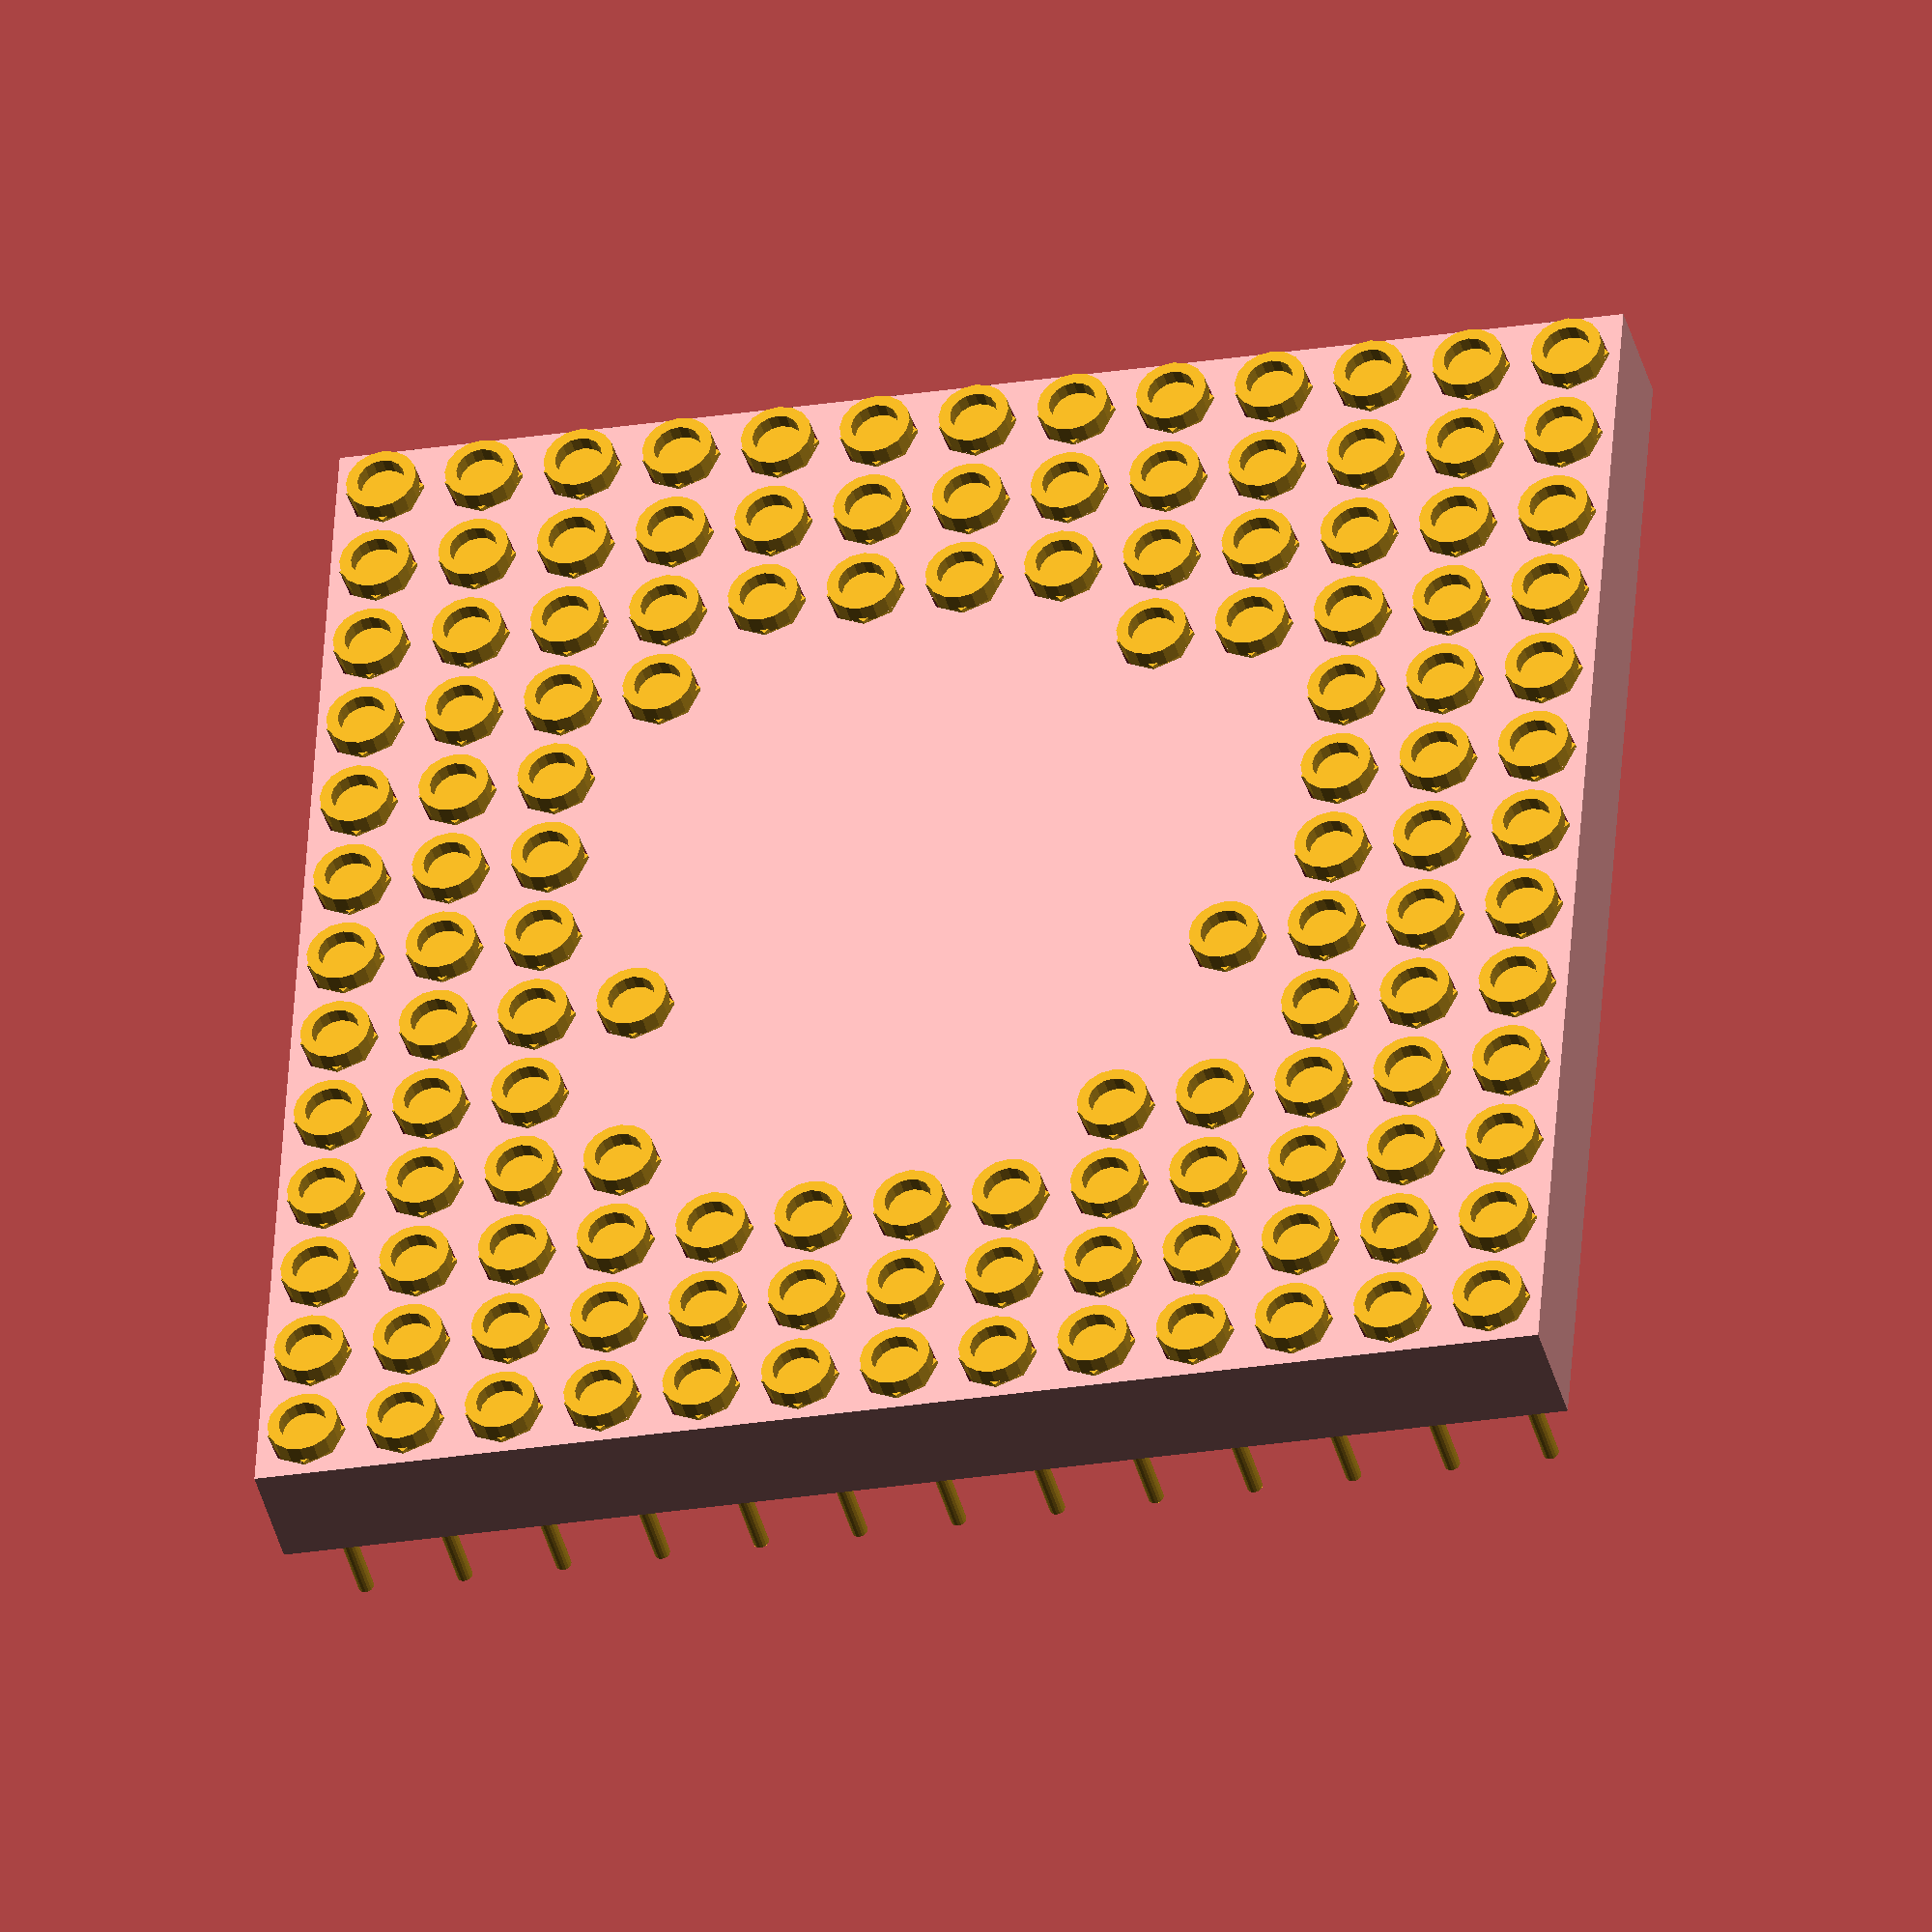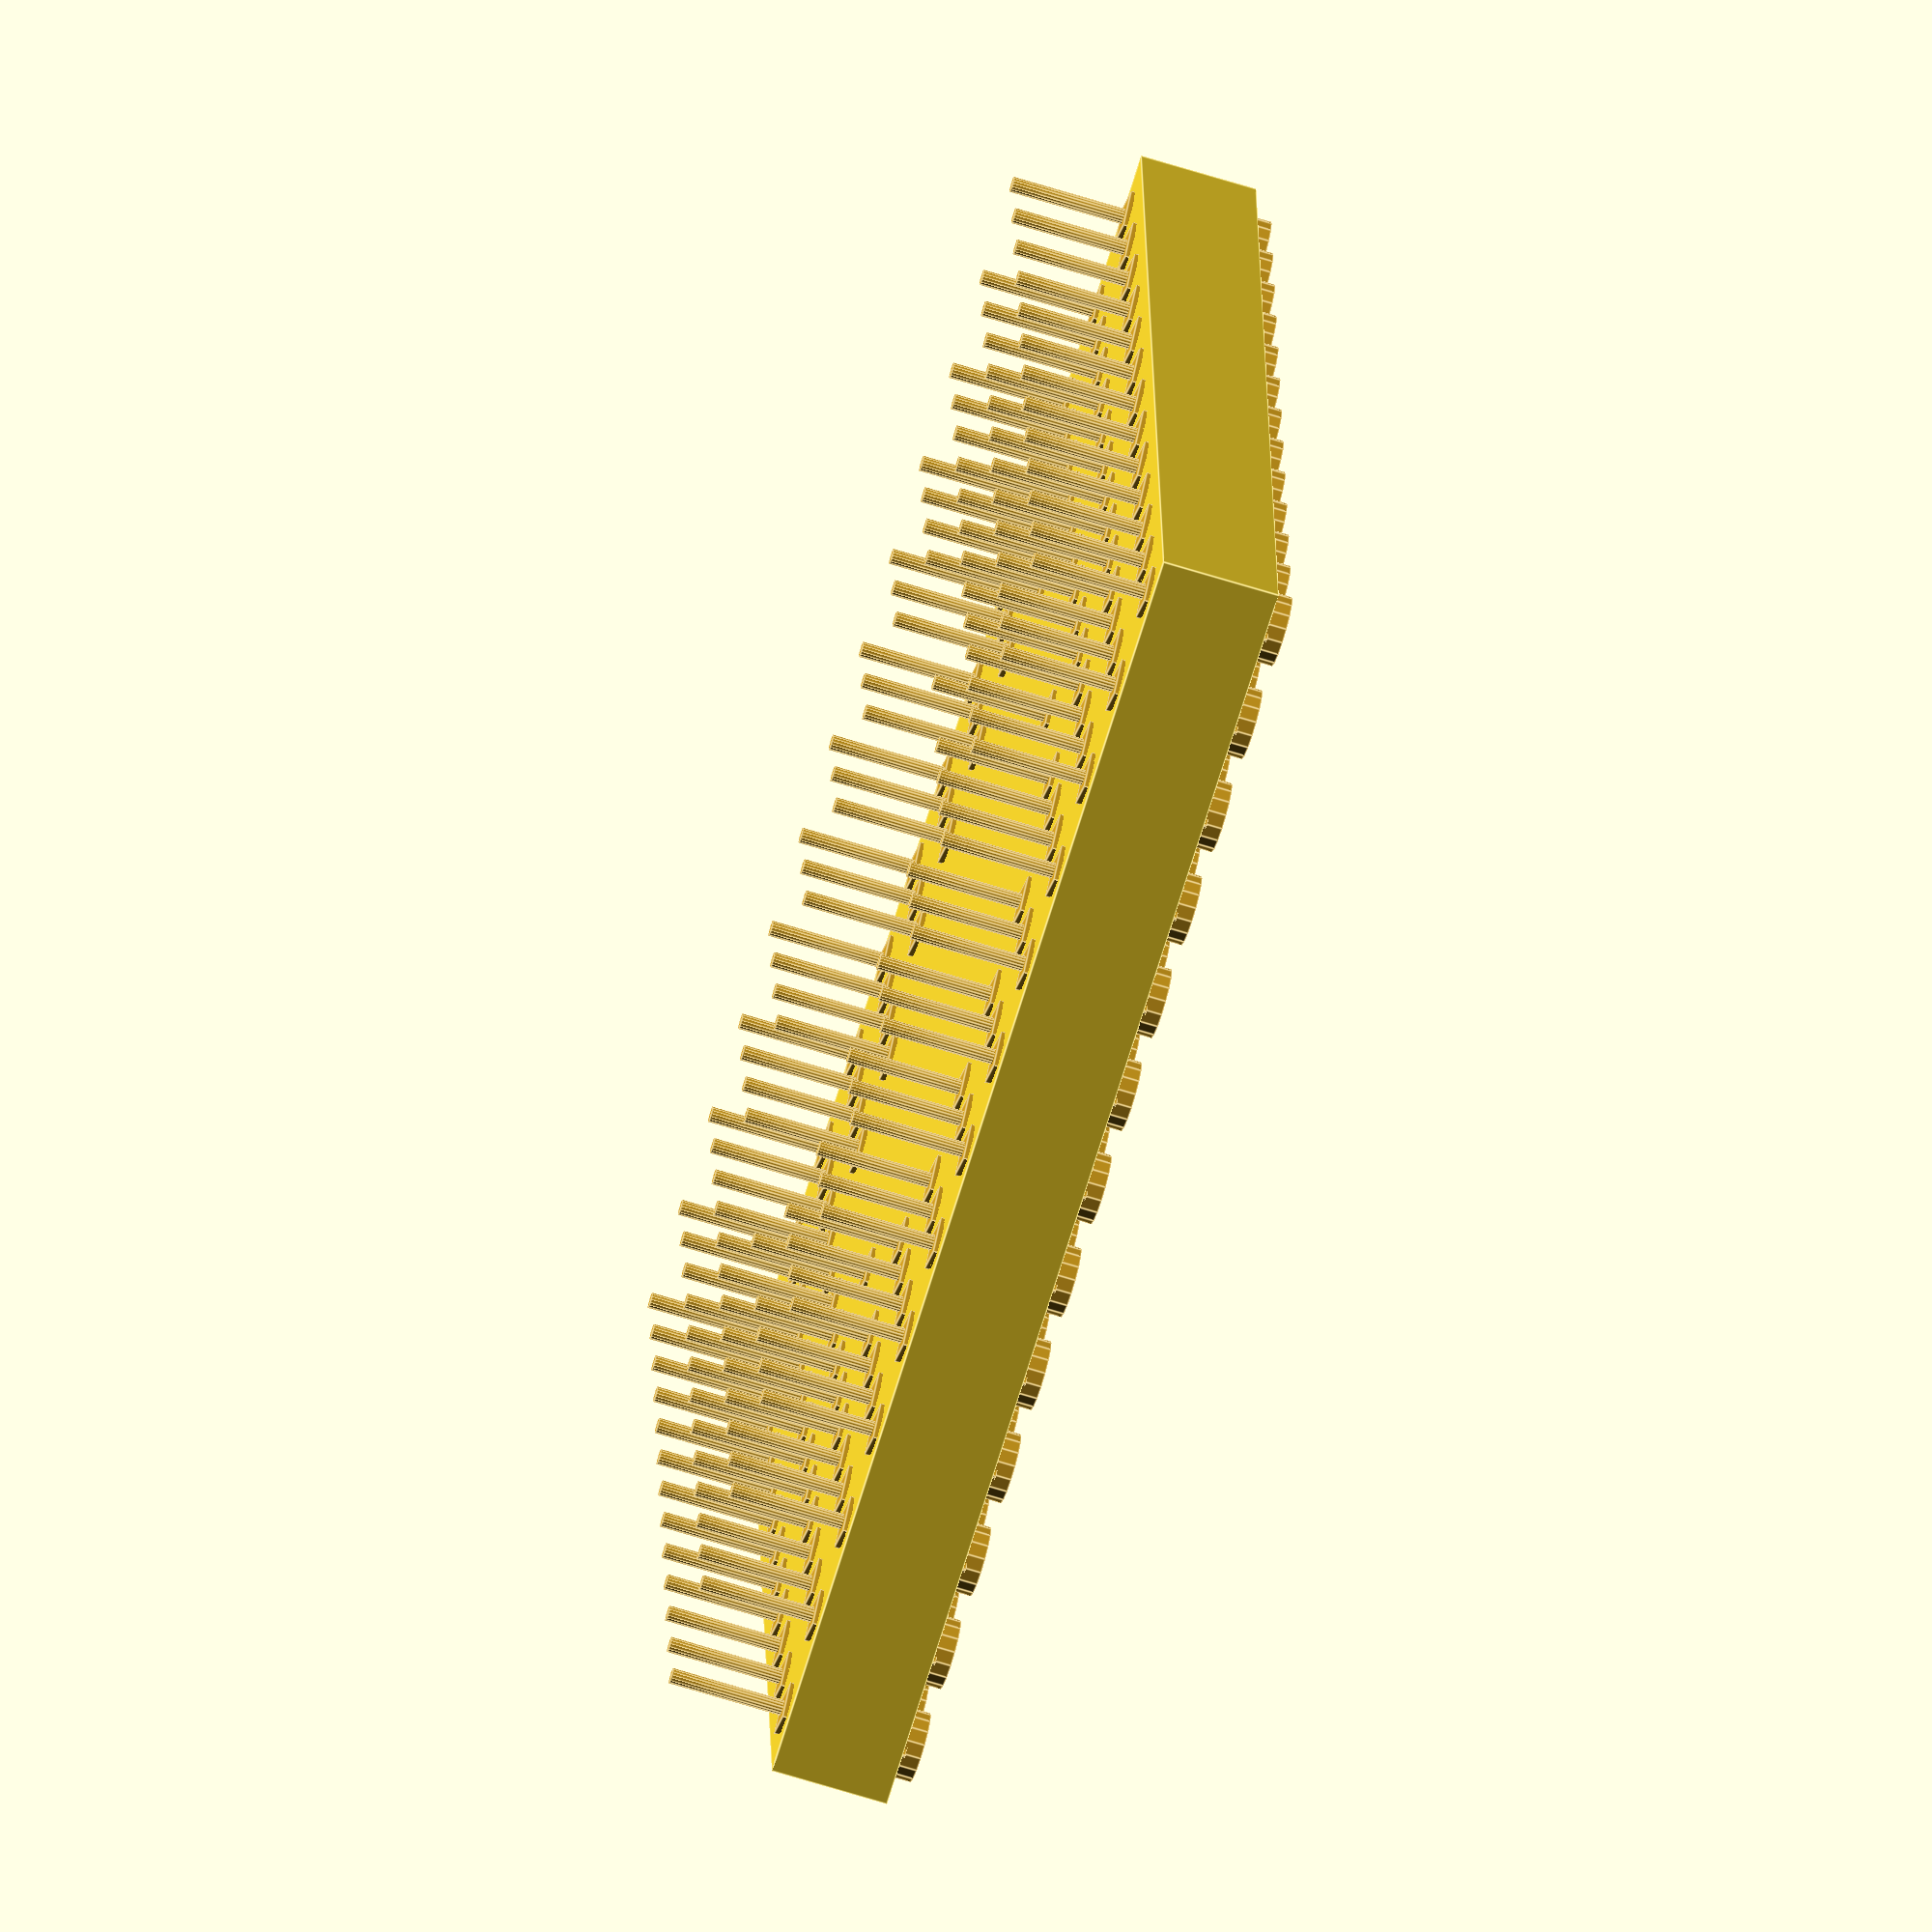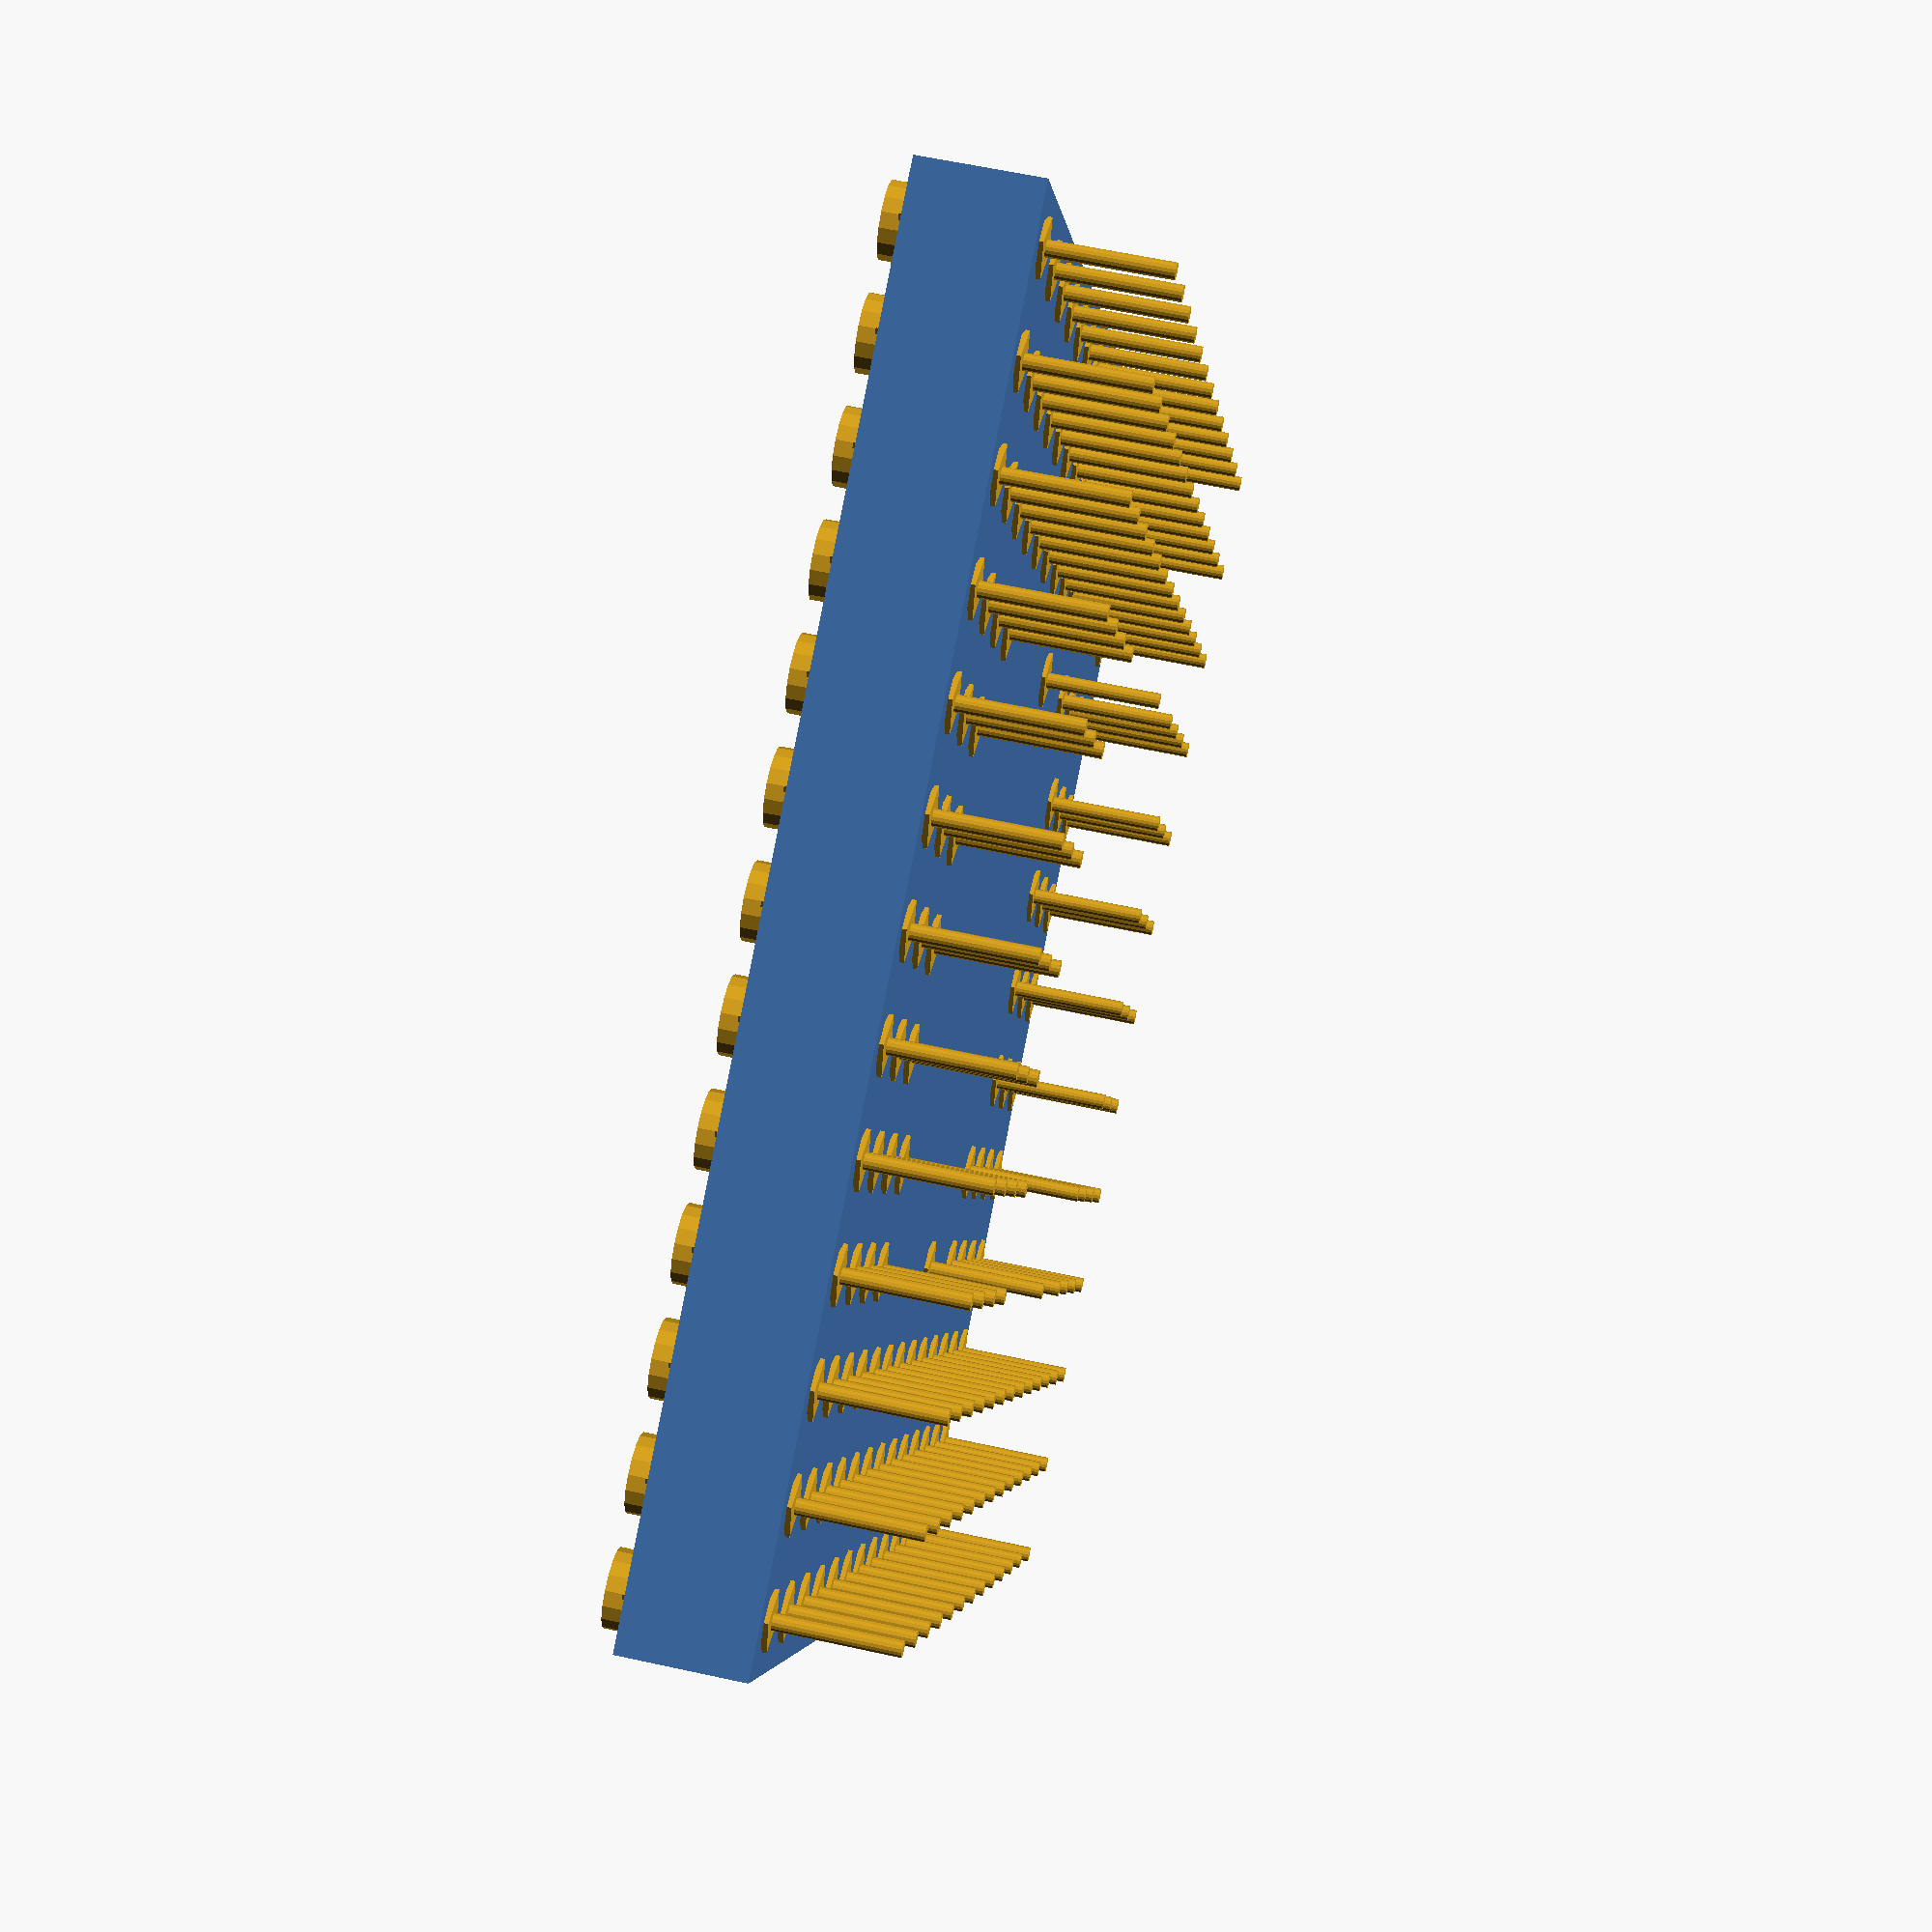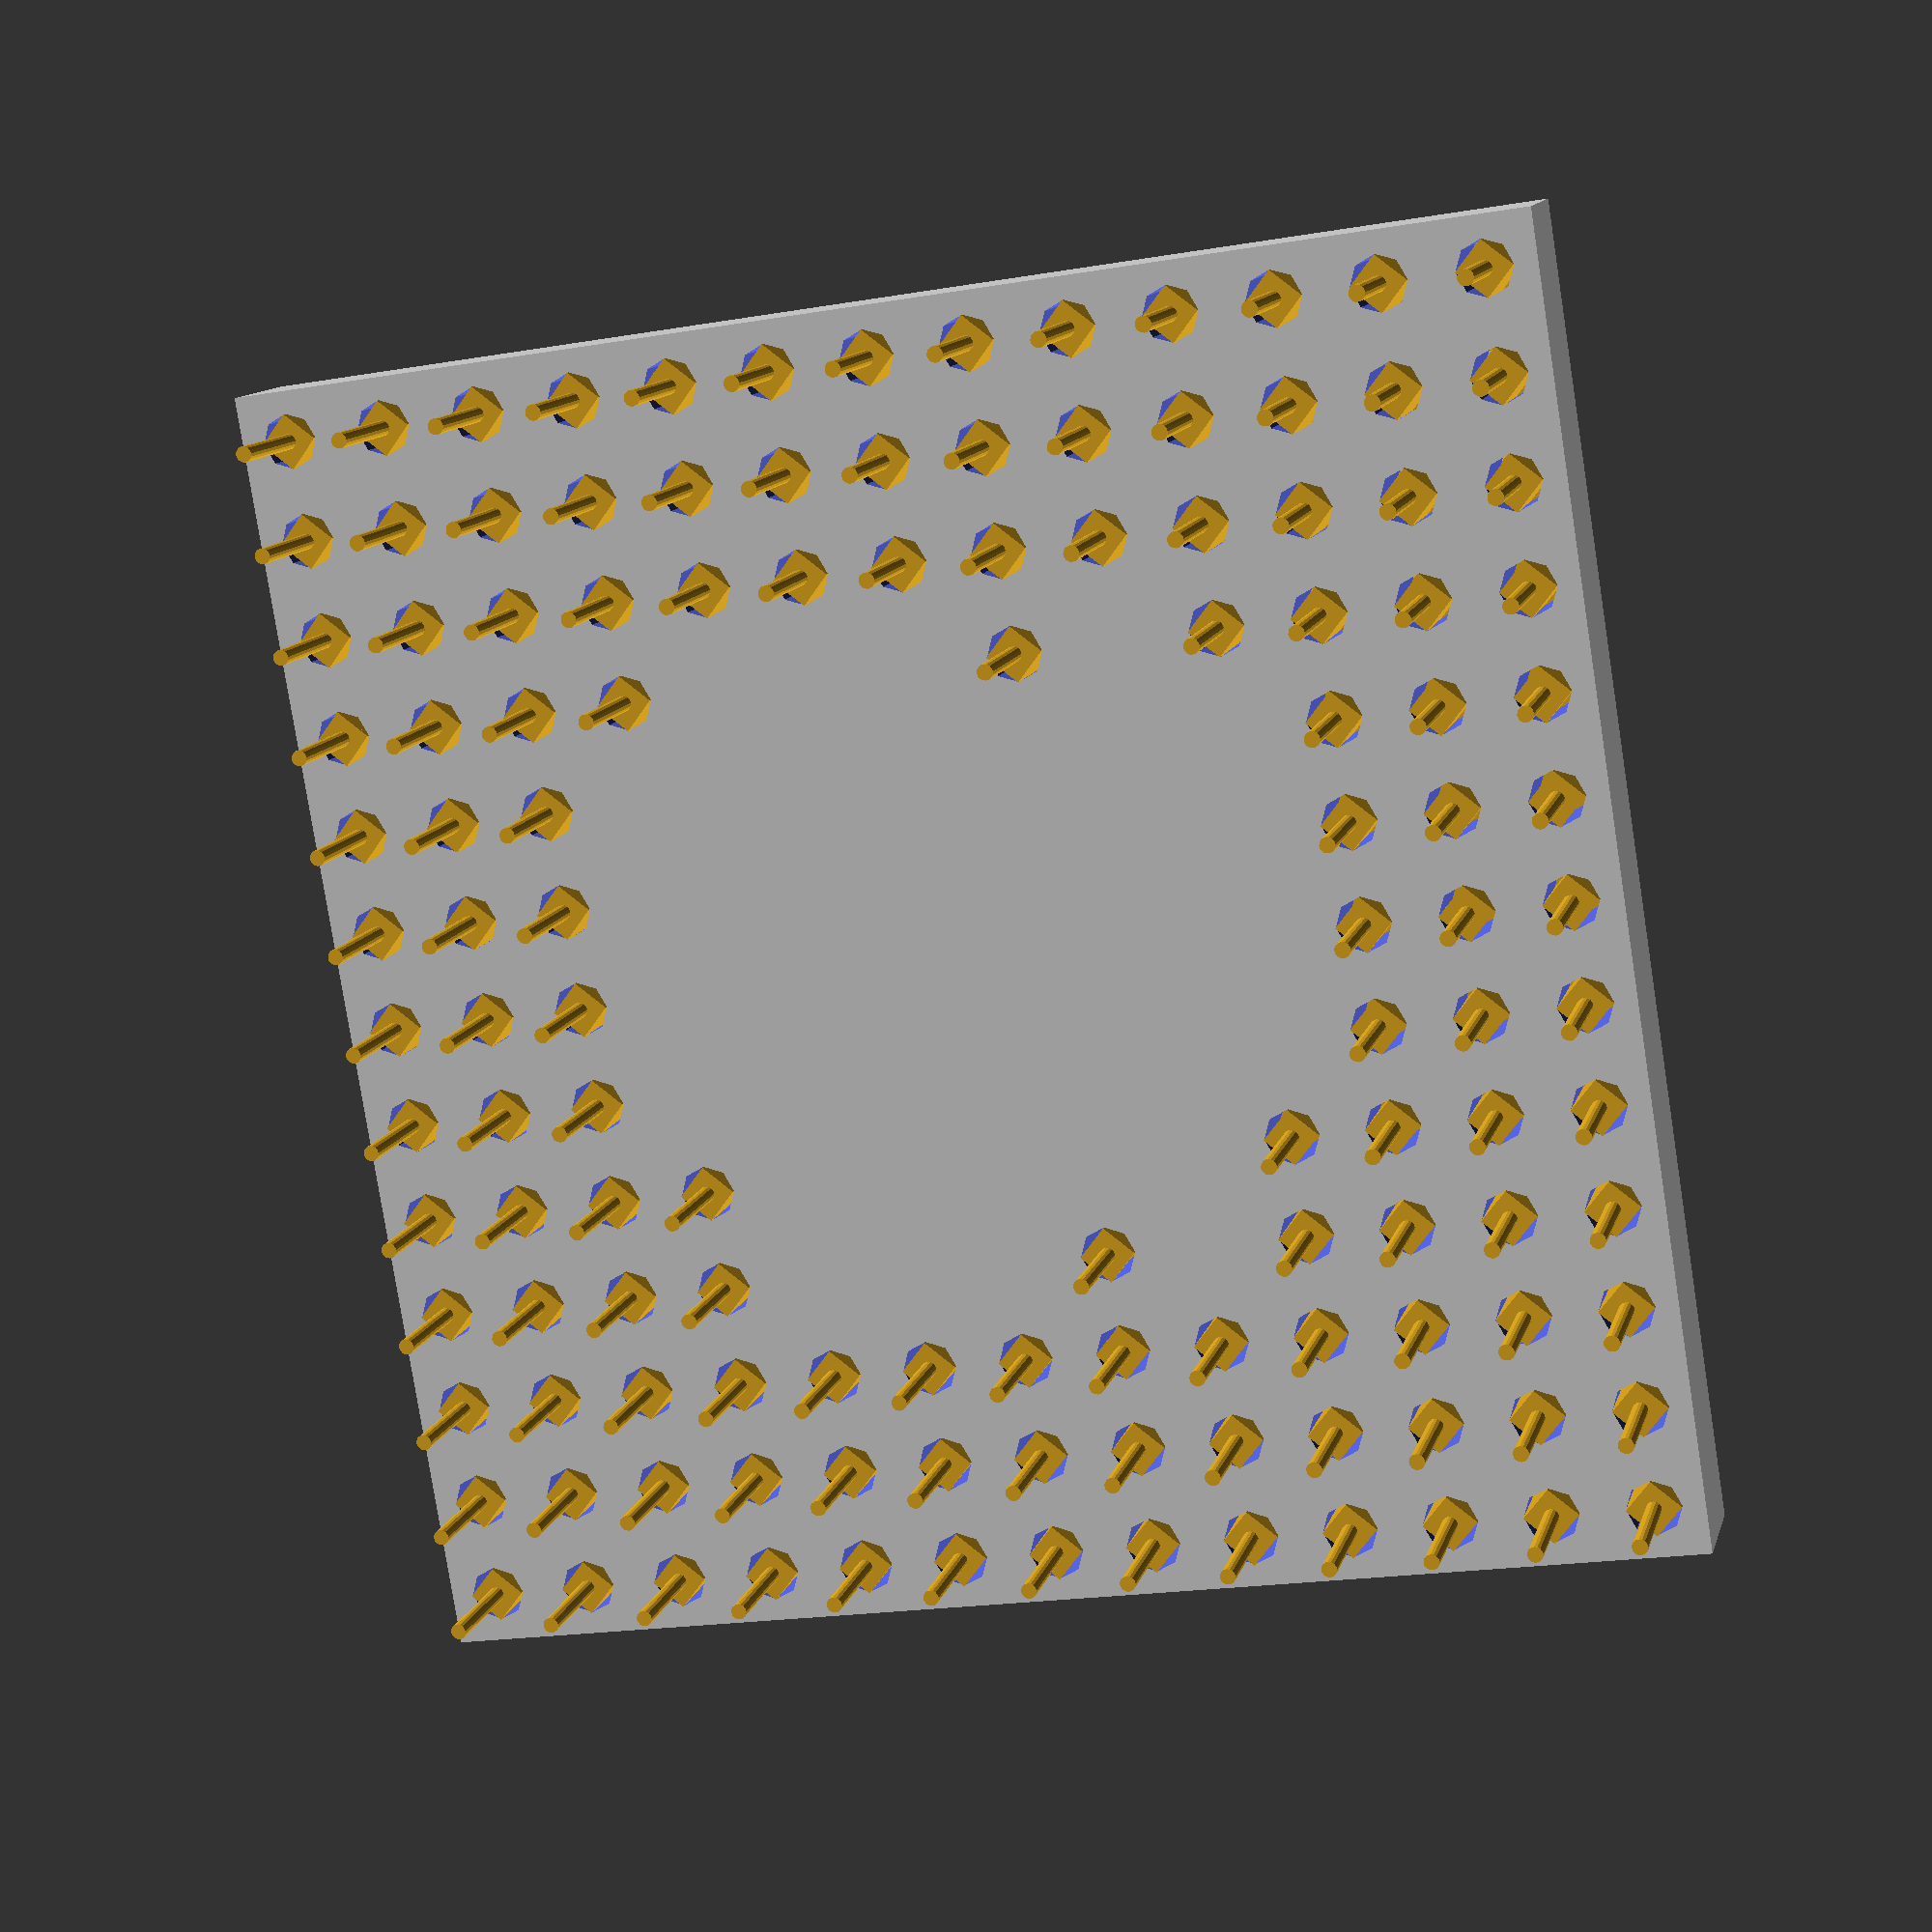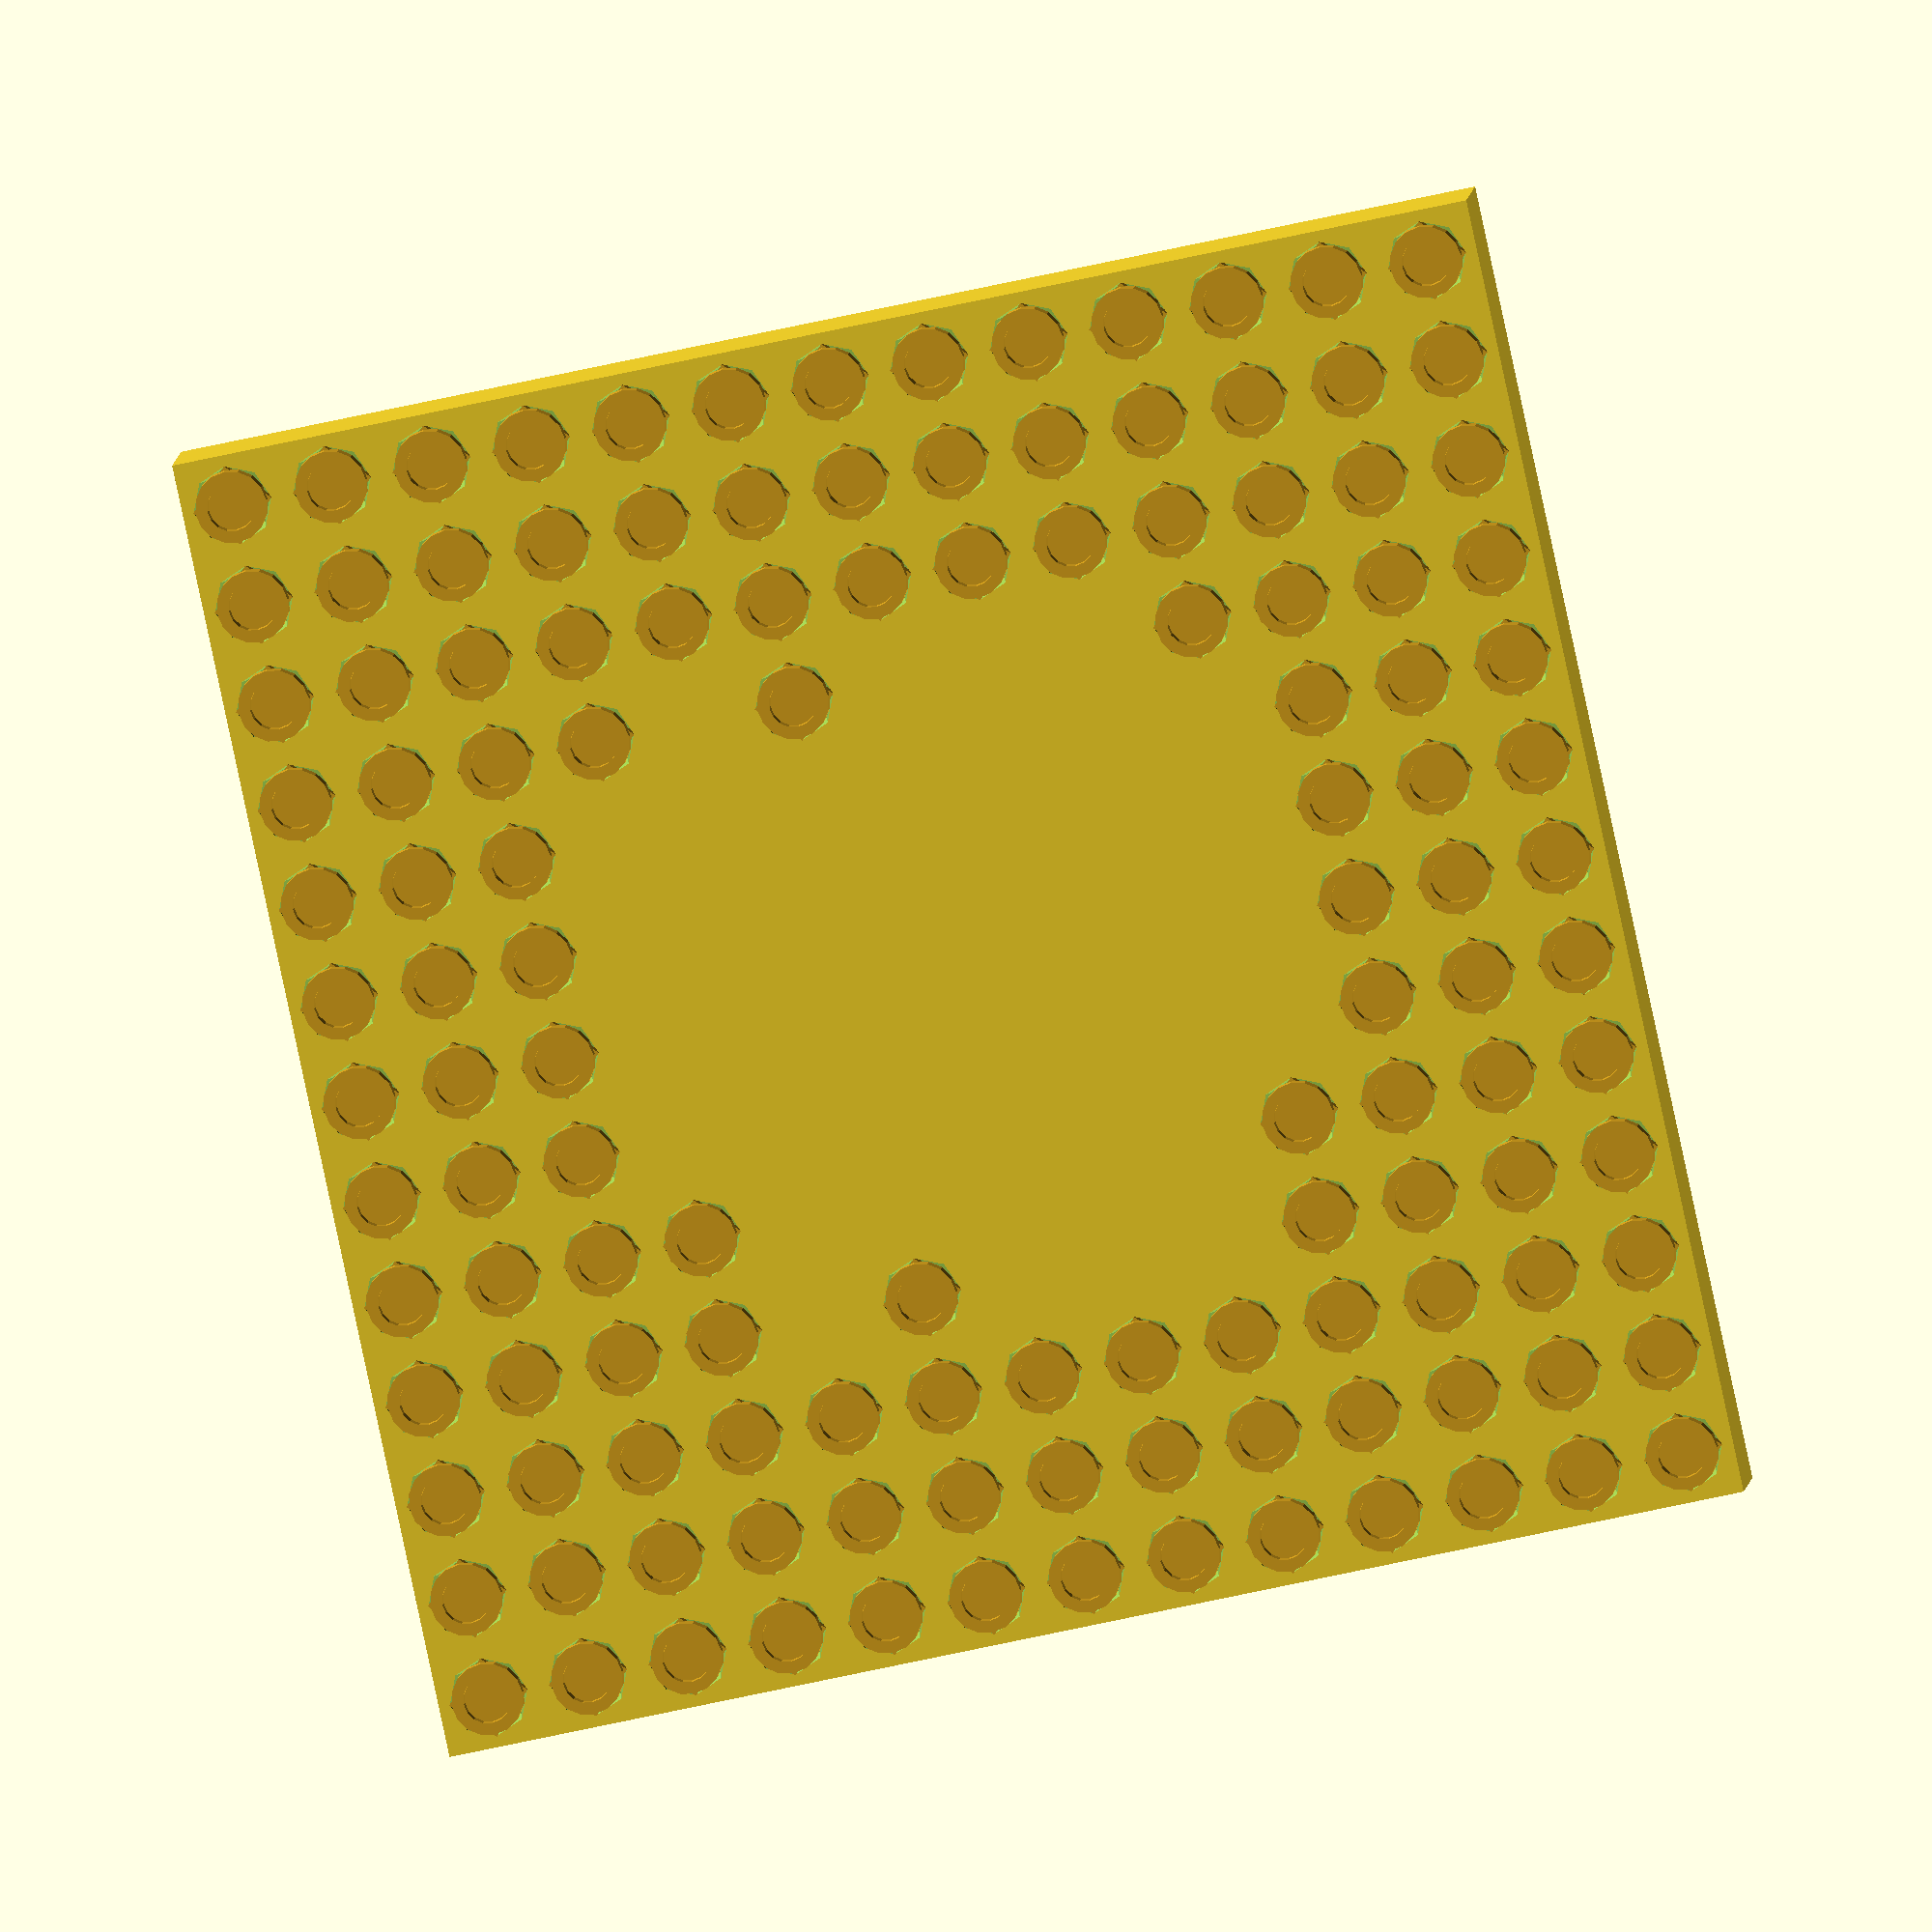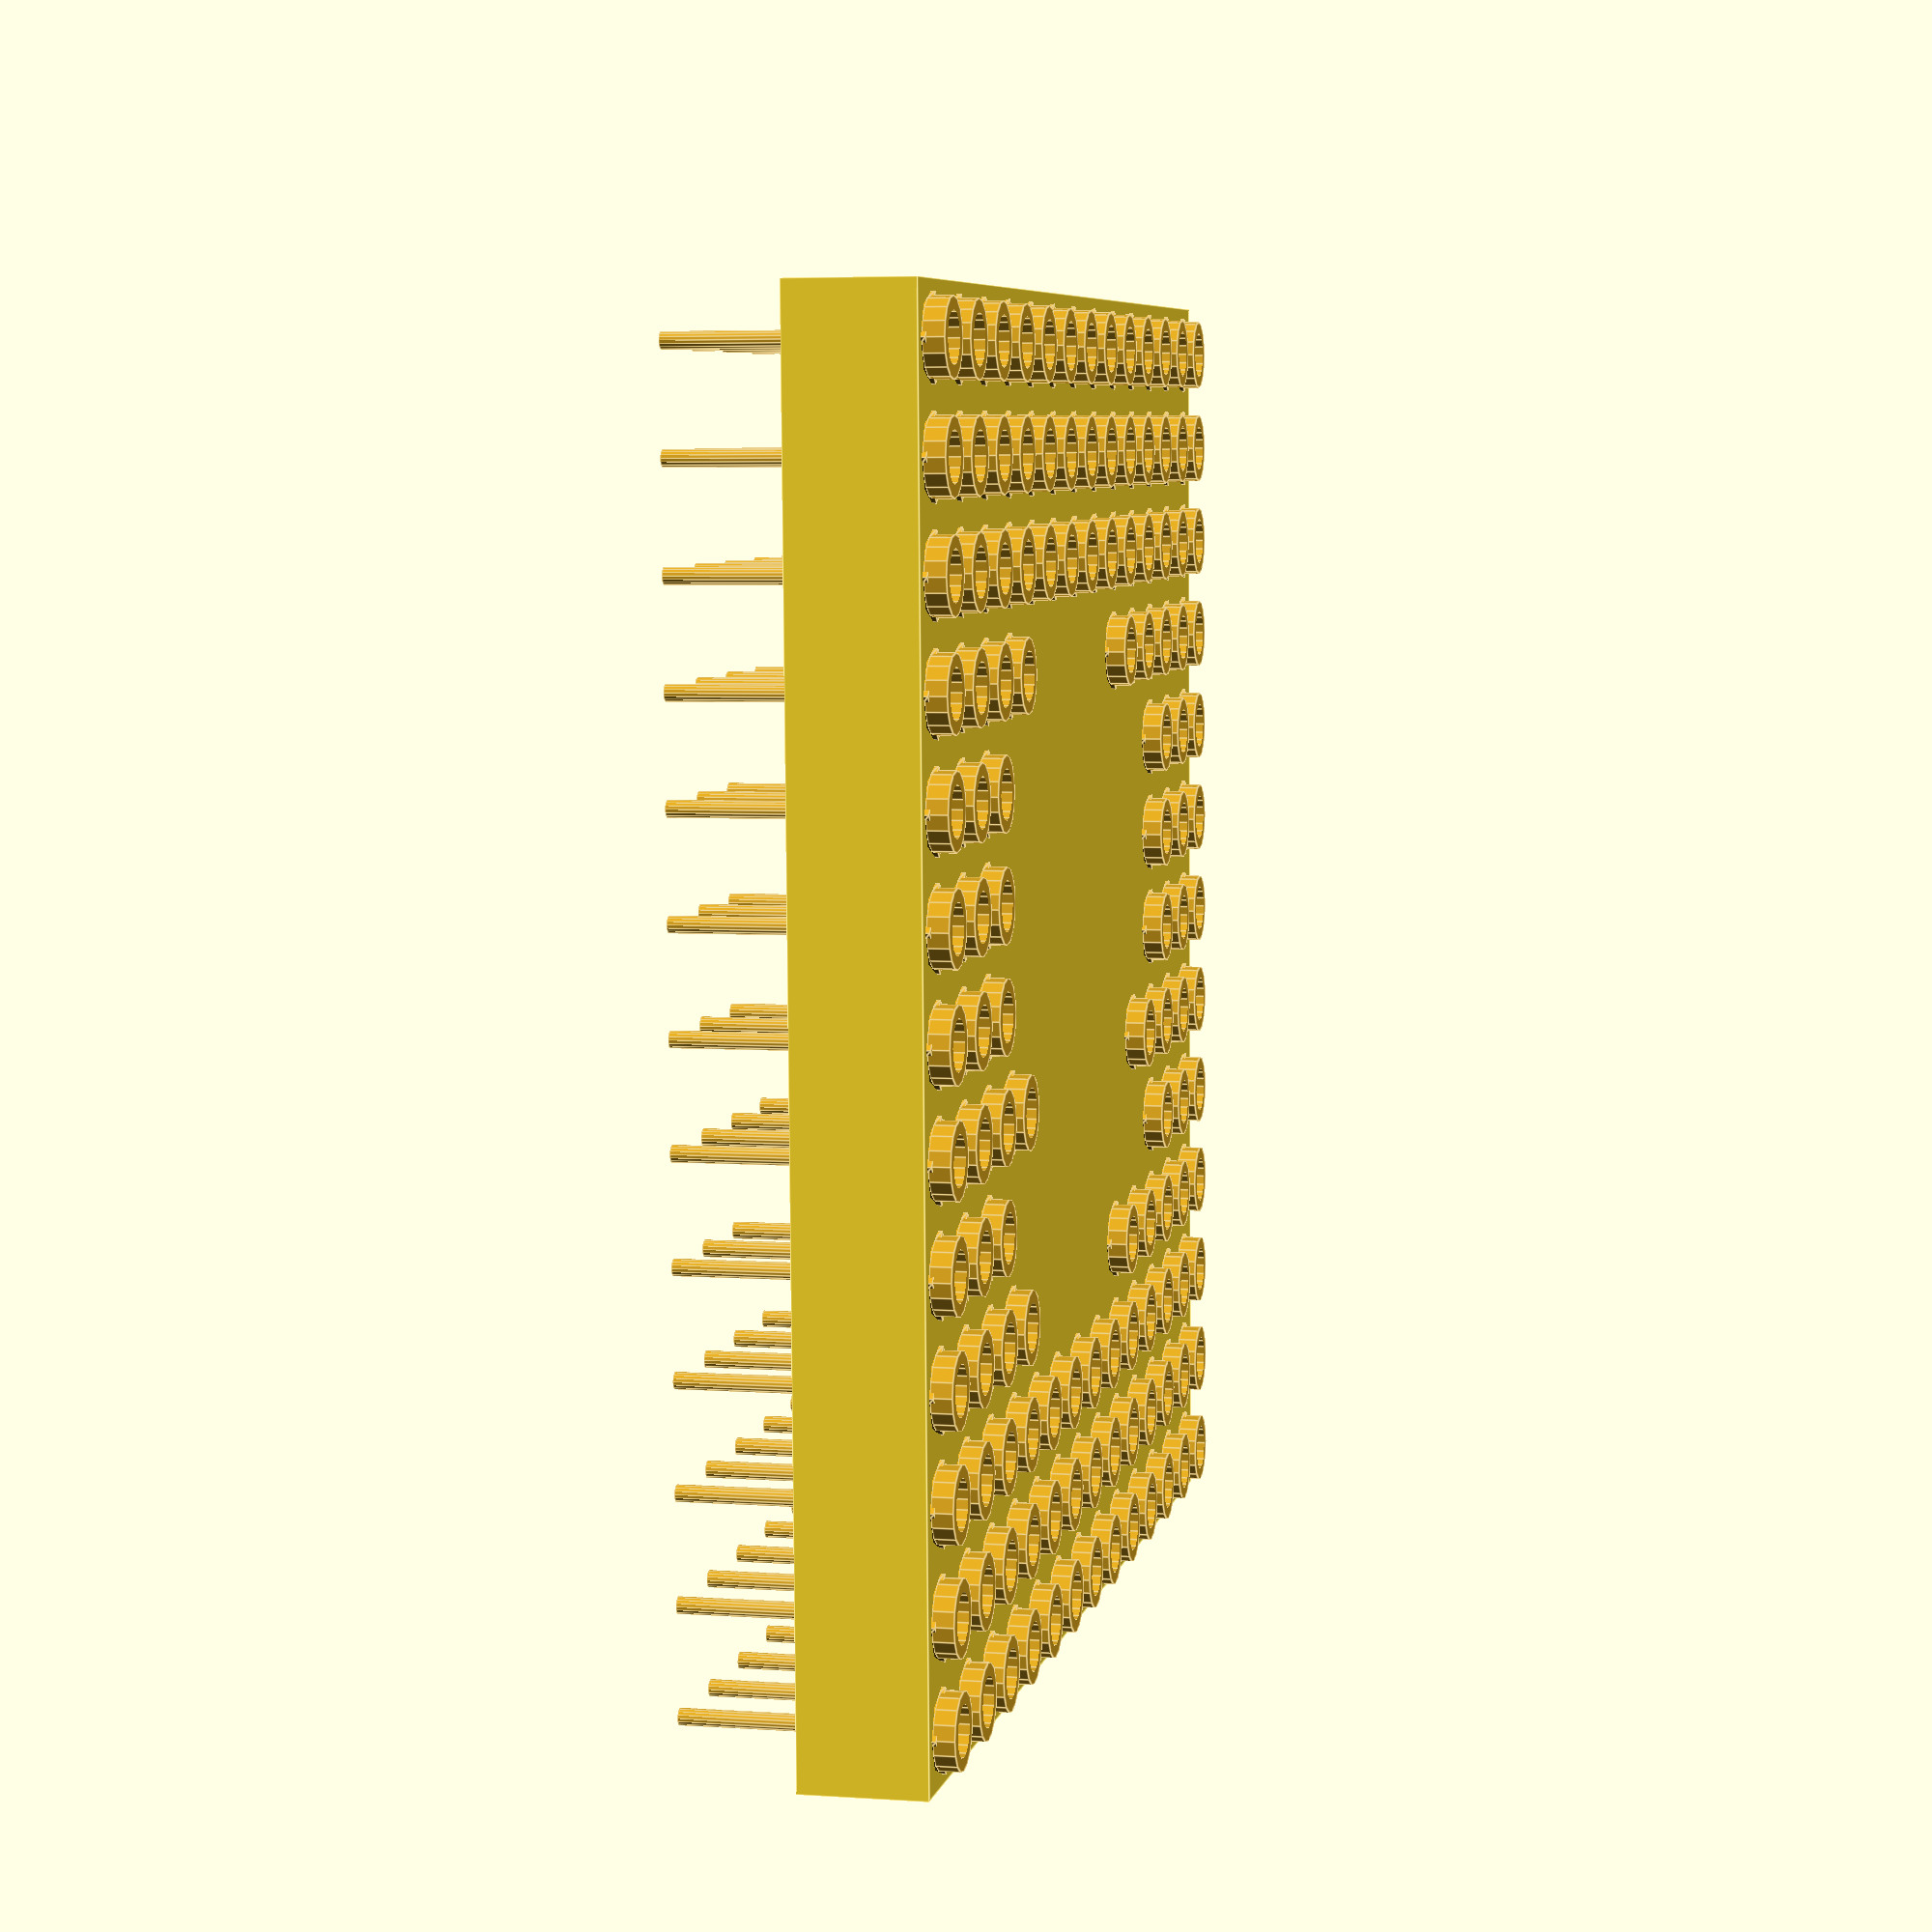
<openscad>
// Idea and draft code by max1zzz (@max234252).


/*[Variant]*/

// Which socket you need
pga_which = "128"; // ["68 10x10":68-10x10,"68-11x11":68 11x11 - 80C286,"84","128":128 - MC68030,"132","223","238"]


/*[Debug]*/

$fn = 16;

/*[Hidden]*/

pga_pins = [
    // [ x, y, pins, count ]
    [
        10, 10,
        [
            "1111111111",
            "1111111111",
            "1110000111",
            "1100000011",
            "1100000011",
            "1100000011",
            "1100000011",
            "1110000111",
            "1111111111",
            "1111111111"
        ],
        "68 10x10"
    ],
    [
        11, 11,
        [
            "01111111110",
            "11111111111",
            "11000000011",
            "11000000011",
            "11000000011",
            "11000000011",
            "11000000011",
            "11000000011",
            "11000000011",
            "11111111111",
            "01111111110"
        ],
        "68-11x11"
    ],
    [
        10, 10,
        [
            "1111111111",
            "1111111111",
            "1111111111",
            "1110000111",
            "1110000111",
            "1110000111",
            "1110000111",
            "1111111111",
            "1111111111",
            "1111111111"
        ],
        "84"
    ],
    [
        13, 13,
        [
            "1111111111111",
            "1111111111111",
            "1111111111111",
            "1111010001111",
            "1110000000111",
            "1110000000111",
            "1110000000111",
            "1110000000111",
            "1111000001111",
            "1111010001111",
            "1111111111111",
            "1111111111111",
            "1111111111111"
        ],
        "128"
    ],
    [
        14, 14,
        [
            "11111111111111",
            "11111111111111",
            "11111111111111",
            "11100000000111",
            "11100000000111",
            "11100000000111",
            "11100000000111",
            "11100000000111",
            "11100000000111",
            "11100000000111",
            "11100000000111",
            "11111111111111",
            "11111111111111",
            "11111111111111"
        ],
        "132"
    ],
    [
        18, 18,
        [
            "111111111111111111",
            "111111111111111111",
            "111111111111111111",
            "111111111111111111",
            "111100000000001111",
            "111100000000001111",
            "111100000000001111",
            "111100000000001111",
            "111100000000001111",
            "111100000000001111",
            "111100000000001111",
            "111100000000001111",
            "111100000000001111",
            "111100000000001111",
            "111111111111111111",
            "111111111111111111",
            "111111111111111111",
            "011111111111111111"
        ],
        "223"
    ],
    [
        19, 19,
        [
            "1111111111111111111",
            "1111111111111111111",
            "1111111111111111111",
            "1111111111111111111",
            "1111000000000001111",
            "1111000000000001111",
            "1111000000000001111",
            "1111000000000001111",
            "1111000000000001111",
            "1111000000000001111",
            "1111000000000001111",
            "1111000000000001111",
            "1111000000000001111",
            "1111000000000001111",
            "1111100000000001111",
            "1111111111111111111",
            "1111111111111111111",
            "0111111111111111111",
            "0011111111111111111"
        ],
        "238"
    ]
];

module pga_socket(pga) {
    pitch=2.54;
    margin = 0;

    module pin_array(pga, o = 0, cavity=false) {
        fn = cavity ? ($preview ? 8 : $fn) : 4;
        for(y=[0:1:pga.y-1],x=[0:1:pga.x-1]){
            if (pga.z[pga.y-y-1][x] == "1") {
                translate([pitch*(x+.5), pitch*(y+.5), 0]){
                    translate([0, 0, -.1])
                        cylinder(2.2+.2, 0.7, 0.7, $fn=fn);
                    translate([0, 0, 2.2])
                        cylinder(0.9, 0.9, $fn=fn);
                    // speed up rendering, that's just for the preview
                    if (!cavity) {
                        translate([0, 0, -3])
                            cylinder(4, 0.2, 0.2);
                        translate([0, 0, 3])
                            difference() {
                                cylinder(0.5, 0.9, 0.9);
                                translate([0,0,.1]) cylinder(1, 0.6, 0.6);
                            }
                    }
                }
            }
        }
    }

    if ($preview)
        color("Goldenrod") pin_array(pga, margin);

    difference() {
        cube([pitch*pga.x, pitch*pga.y, 3]);
        pin_array(pga, margin, true);
    }
};

idx = search([pga_which], pga_pins, num_returns_per_match=0, index_col_num=3);

pga_socket(pga_pins[idx[0][0]]);

</openscad>
<views>
elev=40.5 azim=273.8 roll=14.2 proj=o view=wireframe
elev=249.0 azim=93.3 roll=287.2 proj=o view=edges
elev=120.1 azim=117.6 roll=77.3 proj=p view=solid
elev=167.6 azim=189.2 roll=345.7 proj=p view=solid
elev=173.4 azim=167.9 roll=175.8 proj=o view=wireframe
elev=355.4 azim=268.2 roll=282.6 proj=p view=edges
</views>
